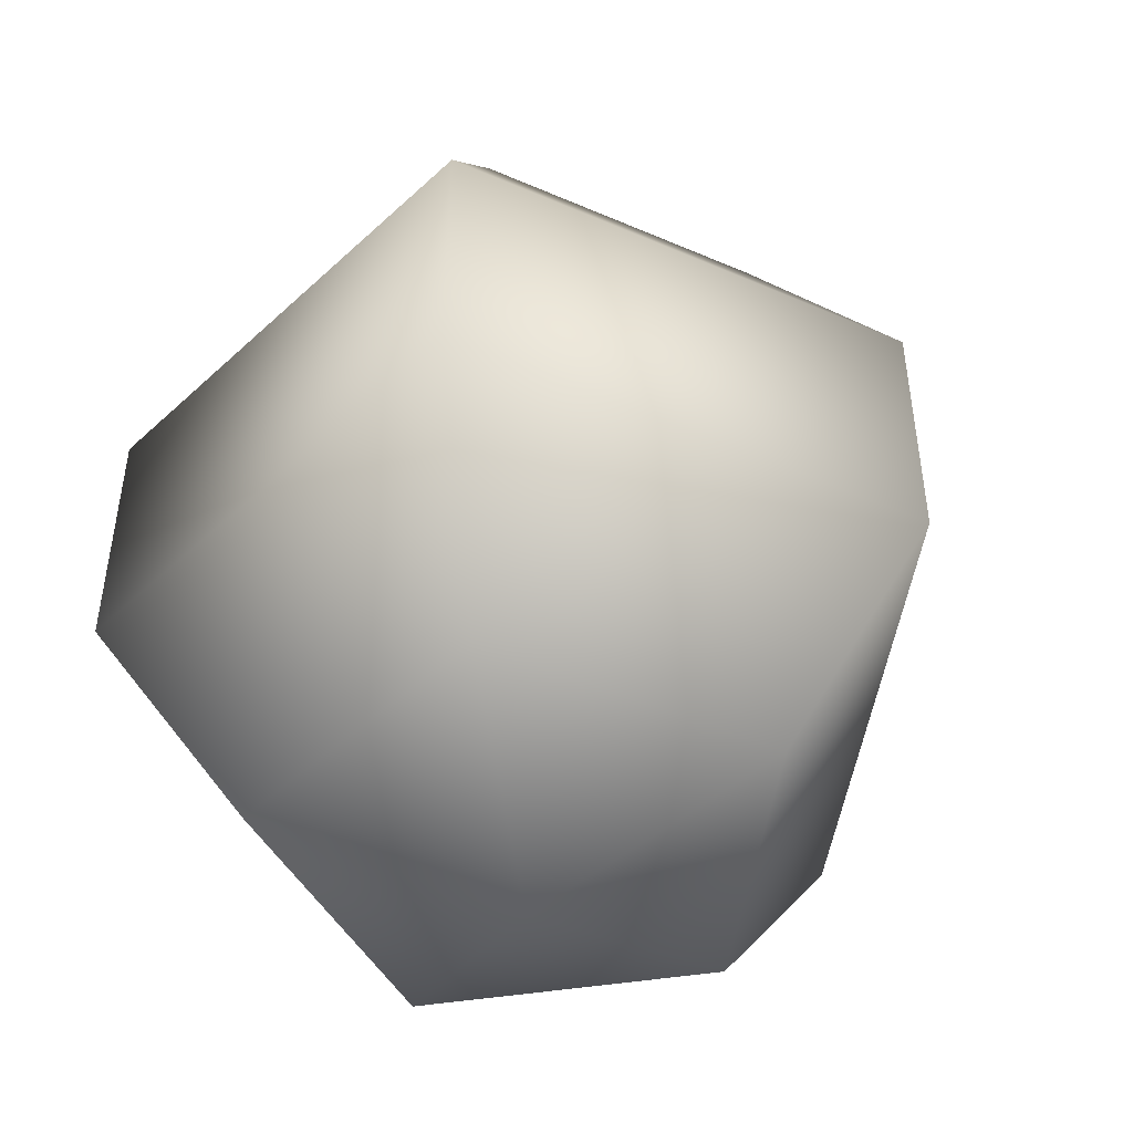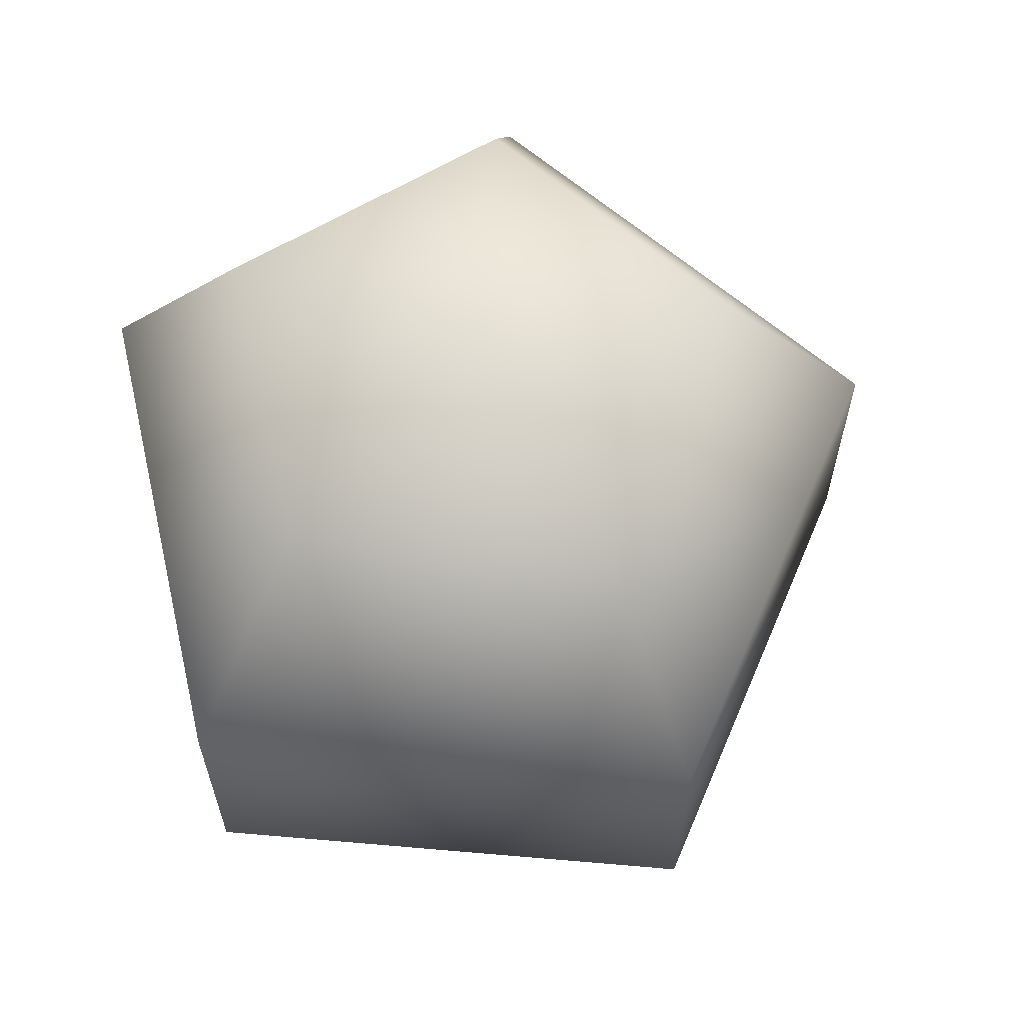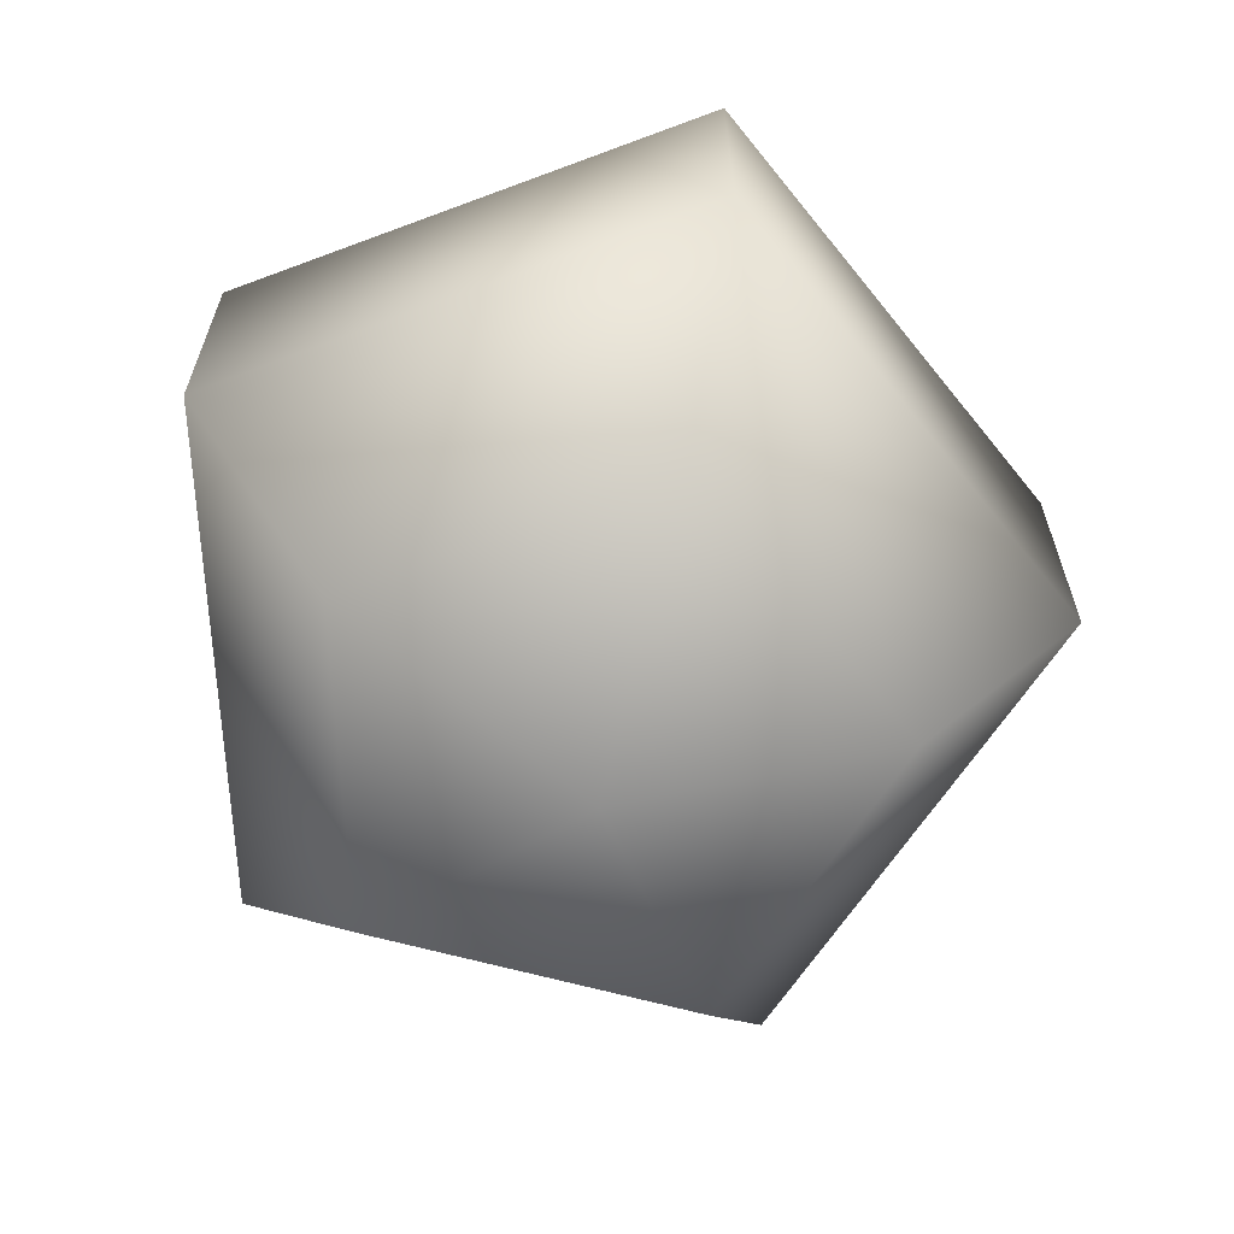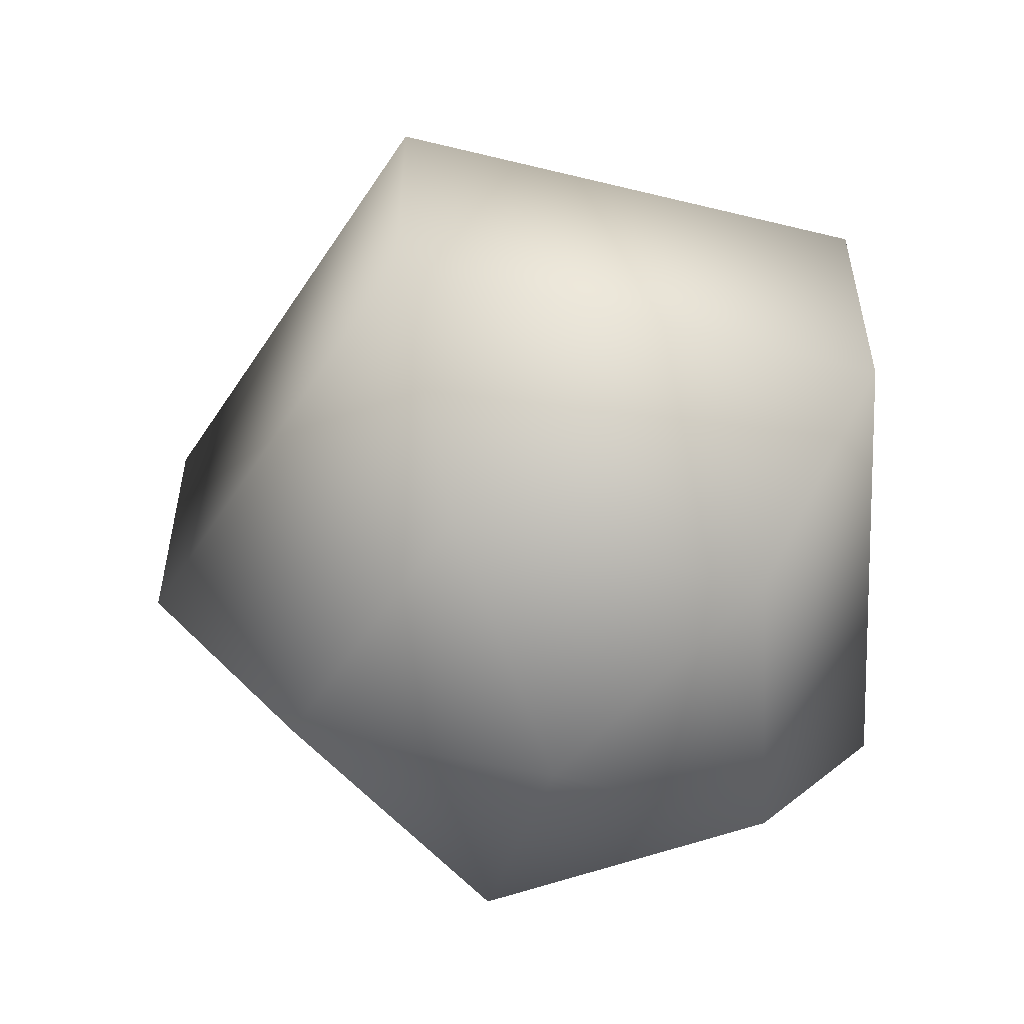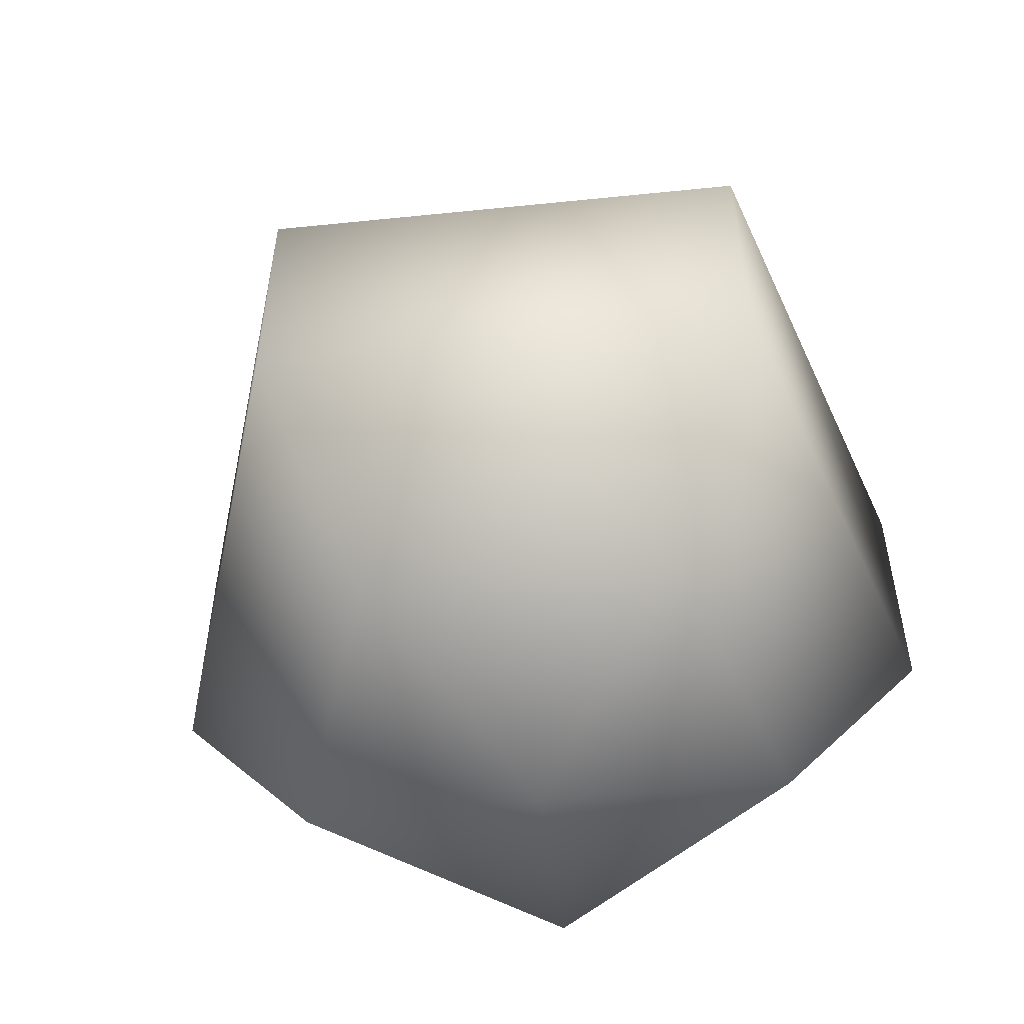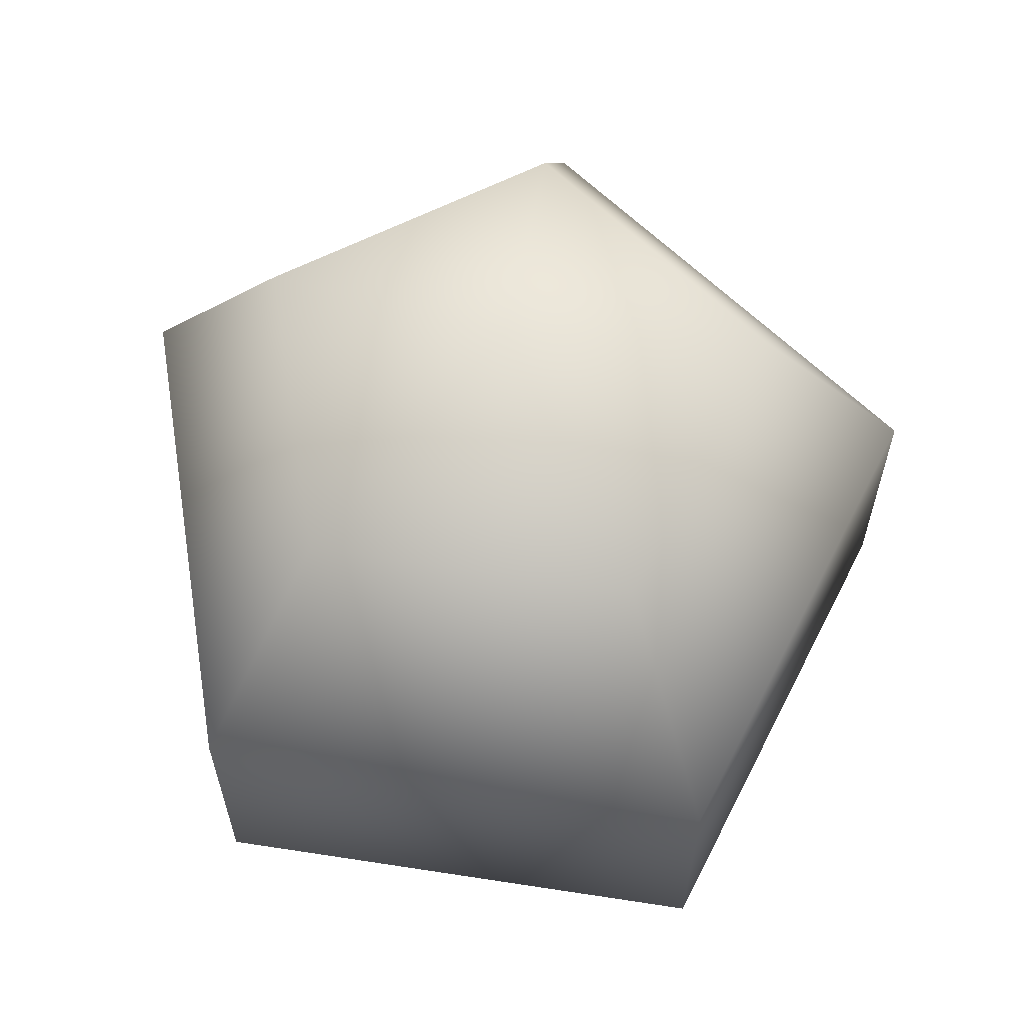
<metadata>
{"format":"obj","ext":"obj","renderer":"f3d","projection":"perspective","resolution":1024,"background":"white","views":[{"elev":-47.8,"azim":28.0,"up":"+Y"},{"elev":63.3,"azim":-13.0,"up":"+Y"},{"elev":-65.4,"azim":-69.3,"up":"+Y"},{"elev":-54.6,"azim":-176.6,"up":"+Y"},{"elev":-54.5,"azim":132.2,"up":"+Y"},{"elev":62.5,"azim":-81.1,"up":"+Y"}]}
</metadata>
<code>
g default
v 0.829 -3.693 -2.551
v -2.17 -3.693 -1.577
v -2.17 -3.693 1.577
v 0.829 -3.693 2.551
v 2.683 -3.693 0
v 1.341 -1.41 -4.128
v -3.512 -1.41 -2.551
v -3.512 -1.41 2.551
v 1.341 -1.41 4.128
v 4.341 -1.41 0
v 1.341 1.41 -4.128
v -3.512 1.41 -2.551
v -3.512 1.41 2.551
v 1.341 1.41 4.128
v 4.341 1.41 0
v 0.829 3.693 -2.551
v -2.17 3.693 -1.577
v -2.17 3.693 1.577
v 0.829 3.693 2.551
v 2.683 3.693 0
v 0 -4.564 0
v 0 4.564 0
g pSphere1
f 1 2 6
f 6 2 7
f 2 3 7
f 7 3 8
f 3 4 8
f 8 4 9
f 4 5 9
f 9 5 10
f 5 1 10
f 10 1 6
f 6 7 11
f 11 7 12
f 7 8 12
f 12 8 13
f 8 9 13
f 13 9 14
f 9 10 14
f 14 10 15
f 10 6 15
f 15 6 11
f 11 12 16
f 16 12 17
f 12 13 17
f 17 13 18
f 13 14 18
f 18 14 19
f 14 15 19
f 19 15 20
f 15 11 20
f 20 11 16
f 2 1 21
f 3 2 21
f 4 3 21
f 5 4 21
f 1 5 21
f 16 17 22
f 17 18 22
f 18 19 22
f 19 20 22
f 20 16 22

</code>
